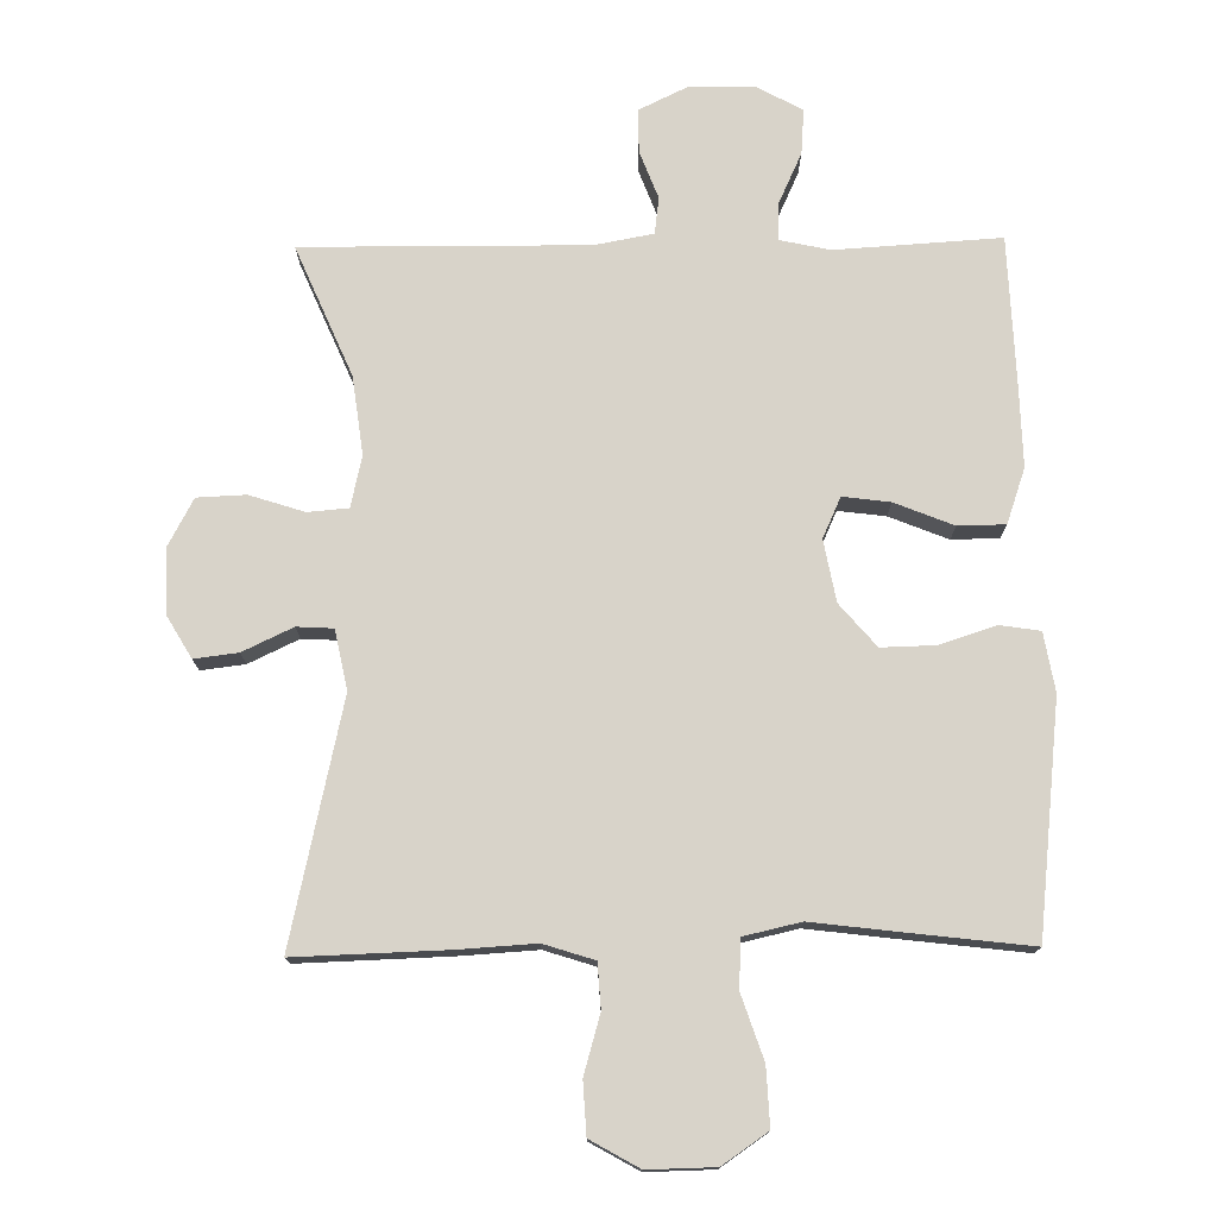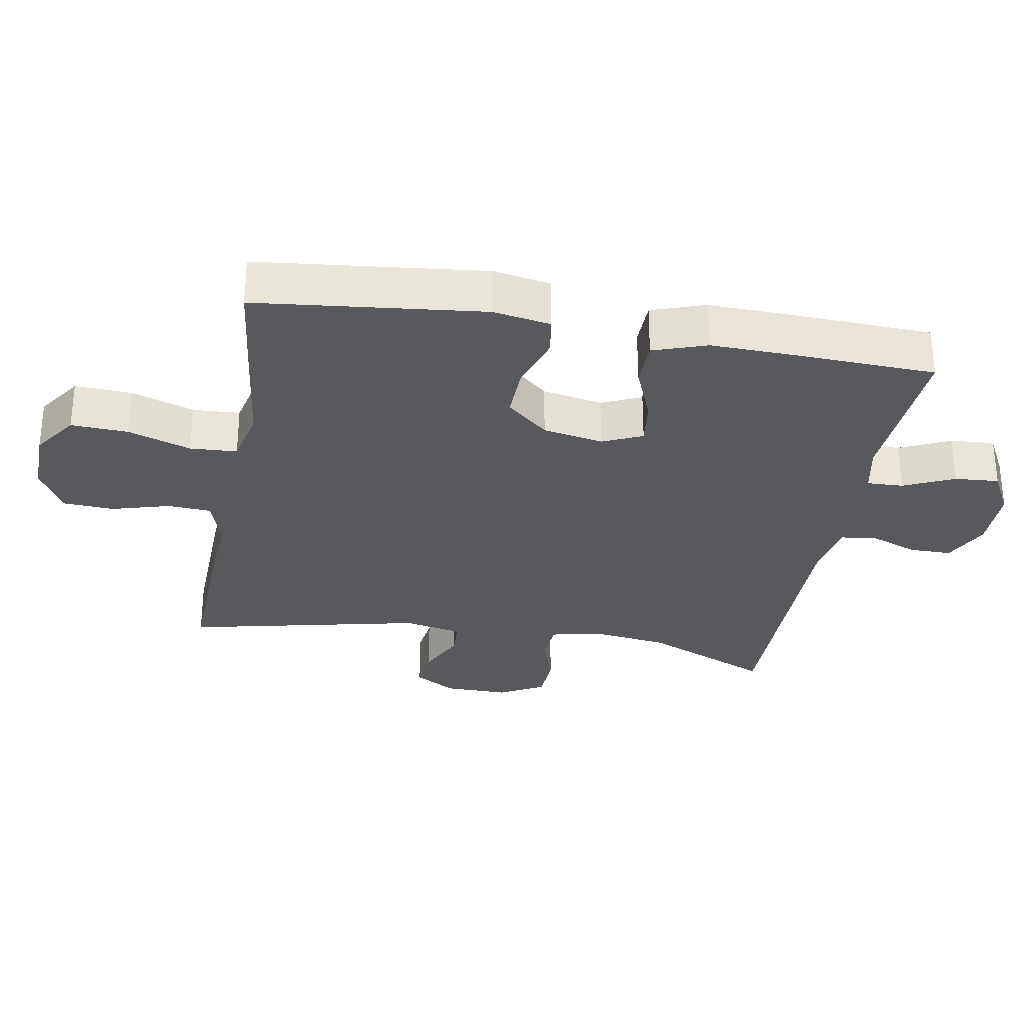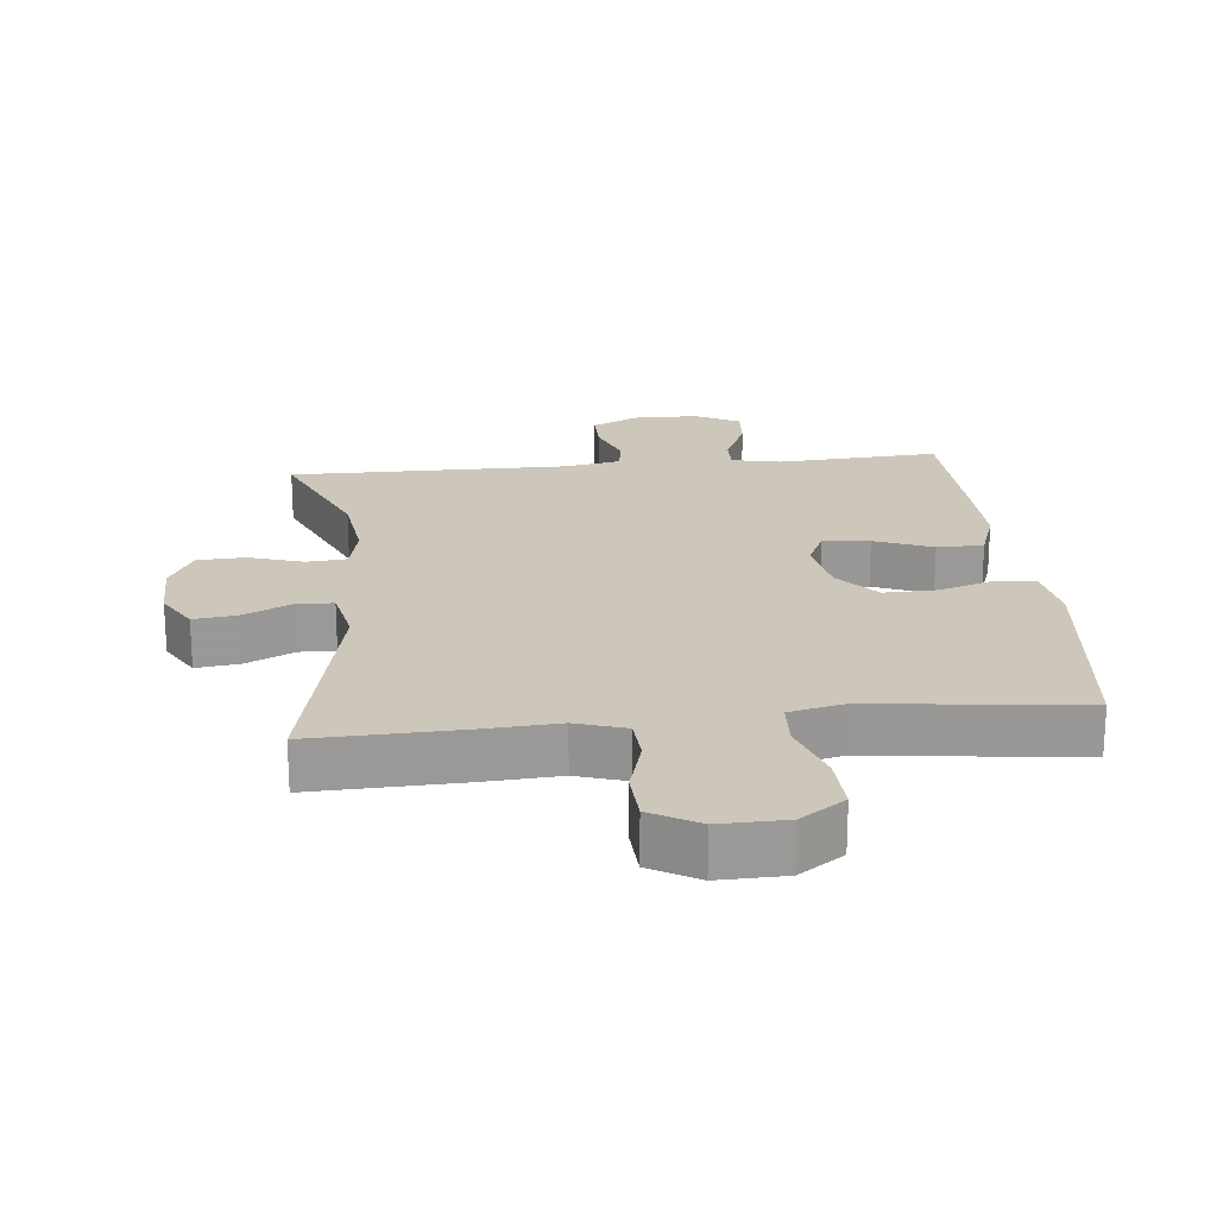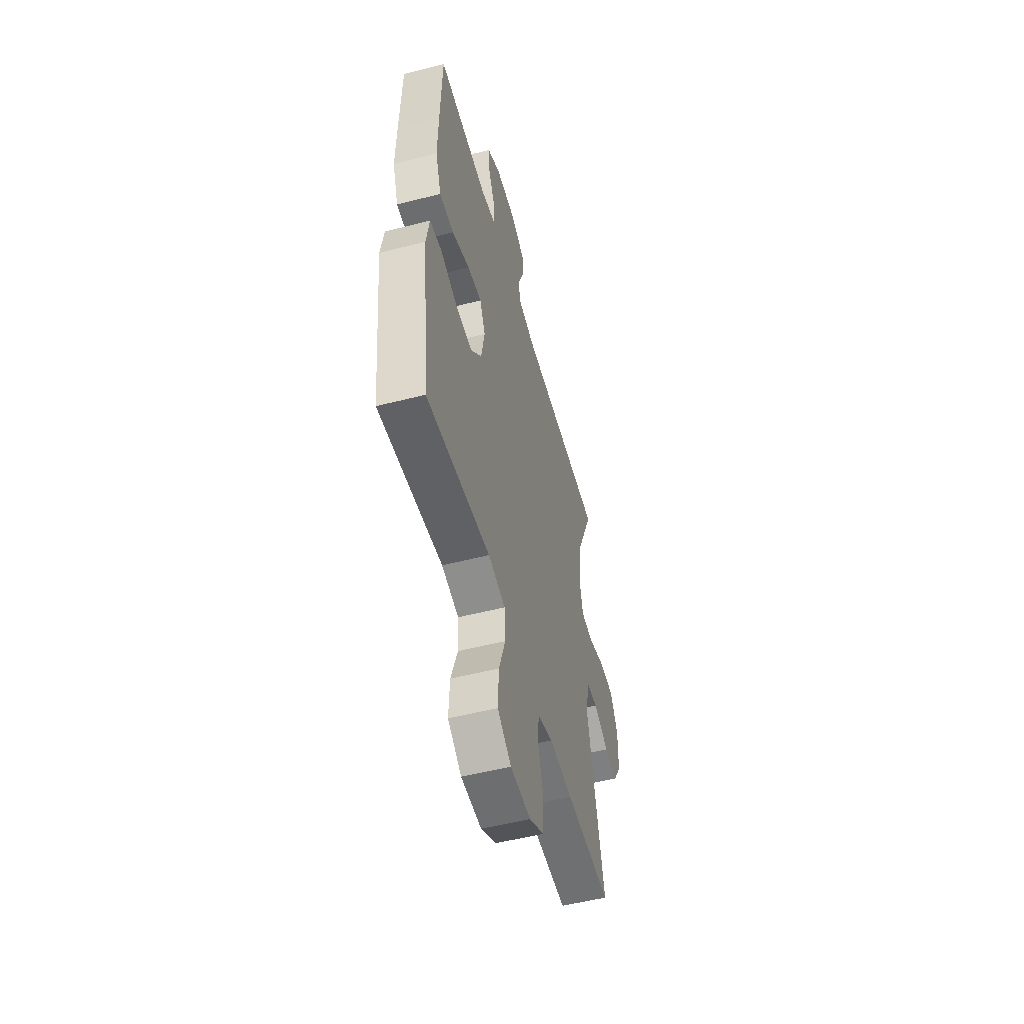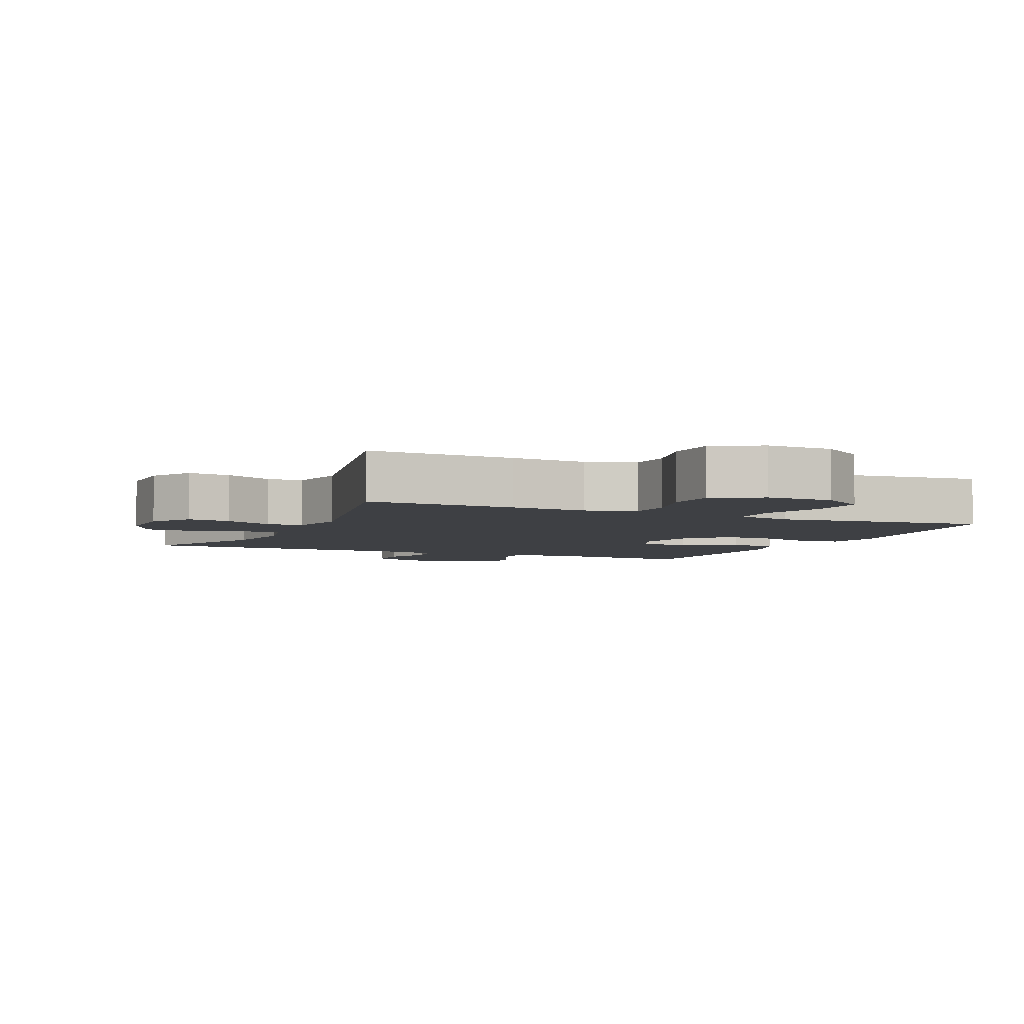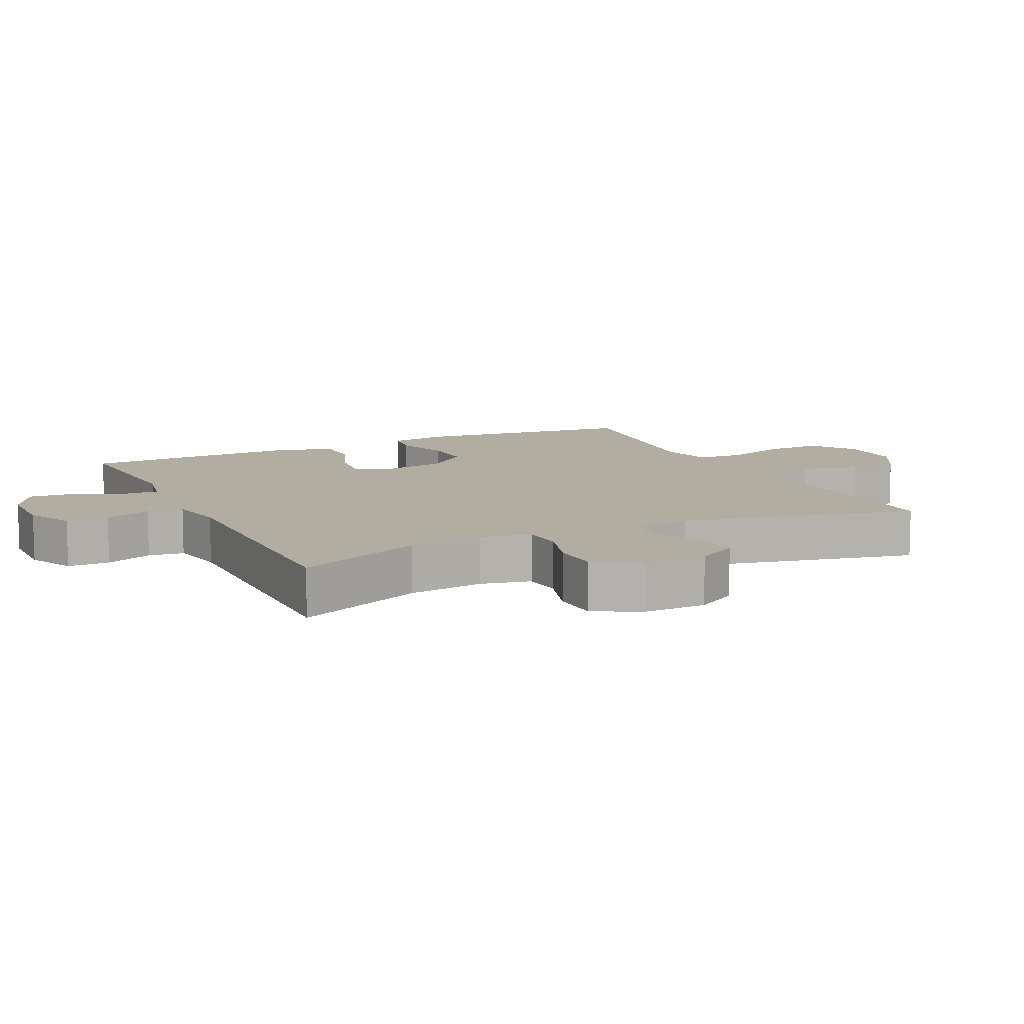
<metadata>
{"format":"obj","ext":"obj","renderer":"f3d","projection":"perspective","resolution":1024,"background":"white","views":[{"elev":75.8,"azim":179.2,"up":"+Y"},{"elev":-30.0,"azim":-100.1,"up":"+Y"},{"elev":21.3,"azim":174.1,"up":"+Y"},{"elev":-53.1,"azim":-74.7,"up":"+Z"},{"elev":-4.6,"azim":155.7,"up":"+Y"},{"elev":10.3,"azim":64.2,"up":"+Y"}]}
</metadata>
<code>
v -0.5 0.07 -0.5
v -0.538 0.07 -0.158
v -0.523 0.07 -0.071
v -0.464 0.07 -0.062
v -0.38 0.07 -0.089
v -0.3 0.07 -0.091
v -0.246 0.07 -0.028
v -0.229 0.07 0.063
v -0.256 0.07 0.123
v -0.326 0.07 0.114
v -0.413 0.07 0.079
v -0.483 0.07 0.08
v -0.511 0.07 0.161
v -0.508 0.07 0.286
v -0.5 0.07 0.5
v -0.256 0.07 0.485
v -0.181 0.07 0.501
v -0.183 0.07 0.556
v -0.218 0.07 0.632
v -0.223 0.07 0.699
v -0.156 0.07 0.735
v -0.057 0.07 0.736
v 0.013 0.07 0.702
v 0.013 0.07 0.638
v -0.014 0.07 0.567
v -0.007 0.07 0.513
v 0.079 0.07 0.497
v 0.5 0.07 0.5
v 0.417 0.07 0.307
v 0.402 0.07 0.192
v 0.419 0.07 0.116
v 0.479 0.07 0.111
v 0.56 0.07 0.137
v 0.632 0.07 0.134
v 0.669 0.07 0.065
v 0.668 0.07 -0.031
v 0.631 0.07 -0.094
v 0.566 0.07 -0.086
v 0.492 0.07 -0.051
v 0.438 0.07 -0.054
v 0.42 0.07 -0.142
v 0.5 0.07 -0.5
v 0.277 0.07 -0.493
v 0.162 0.07 -0.486
v 0.087 0.07 -0.51
v 0.083 0.07 -0.576
v 0.108 0.07 -0.663
v 0.104 0.07 -0.74
v 0.032 0.07 -0.781
v -0.068 0.07 -0.779
v -0.135 0.07 -0.733
v -0.131 0.07 -0.647
v -0.099 0.07 -0.552
v -0.103 0.07 -0.481
v -0.187 0.07 -0.462
v -0.316 0.07 -0.478
v -0.5 0 -0.5
v -0.538 0 -0.158
v -0.523 0 -0.071
v -0.464 0 -0.062
v -0.38 0 -0.089
v -0.3 0 -0.091
v -0.246 0 -0.028
v -0.229 0 0.063
v -0.256 0 0.123
v -0.326 0 0.114
v -0.413 0 0.079
v -0.483 0 0.08
v -0.511 0 0.161
v -0.508 0 0.286
v -0.5 0 0.5
v -0.256 0 0.485
v -0.181 0 0.501
v -0.183 0 0.556
v -0.218 0 0.632
v -0.223 0 0.699
v -0.156 0 0.735
v -0.057 0 0.736
v 0.013 0 0.702
v 0.013 0 0.638
v -0.014 0 0.567
v -0.007 0 0.513
v 0.079 0 0.497
v 0.5 0 0.5
v 0.417 0 0.307
v 0.402 0 0.192
v 0.419 0 0.116
v 0.479 0 0.111
v 0.56 0 0.137
v 0.632 0 0.134
v 0.669 0 0.065
v 0.668 0 -0.031
v 0.631 0 -0.094
v 0.566 0 -0.086
v 0.492 0 -0.051
v 0.438 0 -0.054
v 0.42 0 -0.142
v 0.5 0 -0.5
v 0.277 0 -0.493
v 0.162 0 -0.486
v 0.087 0 -0.51
v 0.083 0 -0.576
v 0.108 0 -0.663
v 0.104 0 -0.74
v 0.032 0 -0.781
v -0.068 0 -0.779
v -0.135 0 -0.733
v -0.131 0 -0.647
v -0.099 0 -0.552
v -0.103 0 -0.481
v -0.187 0 -0.462
v -0.316 0 -0.478
f 55 56 1 2
f 54 55 2 3
f 50 51 52 53
f 50 53 54
f 49 50 54
f 46 47 48 49
f 45 46 49 54
f 44 45 54 3
f 41 42 43 44
f 40 41 44
f 36 37 38 39
f 36 39 40
f 35 36 40
f 32 33 34 35
f 31 32 35 40
f 30 31 40 44
f 27 28 29
f 26 27 29 30
f 22 23 24 25
f 22 25 26
f 21 22 26
f 18 19 20 21
f 17 18 21 26
f 16 17 26 30
f 10 11 12 13
f 9 10 13 14
f 44 3 4 5
f 44 5 6
f 30 44 6 7
f 9 14 15 16
f 8 9 16 30
f 7 8 30
f 58 57 112 111
f 59 58 111 110
f 109 108 107 106
f 110 109 106
f 110 106 105
f 105 104 103 102
f 110 105 102 101
f 59 110 101 100
f 100 99 98 97
f 100 97 96
f 95 94 93 92
f 96 95 92
f 96 92 91
f 91 90 89 88
f 96 91 88 87
f 100 96 87 86
f 85 84 83
f 86 85 83 82
f 81 80 79 78
f 82 81 78
f 82 78 77
f 77 76 75 74
f 82 77 74 73
f 86 82 73 72
f 69 68 67 66
f 70 69 66 65
f 61 60 59 100
f 62 61 100
f 63 62 100 86
f 72 71 70 65
f 86 72 65 64
f 86 64 63
f 1 57 58 2
f 2 58 59 3
f 3 59 60 4
f 4 60 61 5
f 5 61 62 6
f 6 62 63 7
f 7 63 64 8
f 8 64 65 9
f 9 65 66 10
f 10 66 67 11
f 11 67 68 12
f 12 68 69 13
f 13 69 70 14
f 14 70 71 15
f 15 71 72 16
f 16 72 73 17
f 17 73 74 18
f 18 74 75 19
f 19 75 76 20
f 20 76 77 21
f 21 77 78 22
f 22 78 79 23
f 23 79 80 24
f 24 80 81 25
f 25 81 82 26
f 26 82 83 27
f 27 83 84 28
f 28 84 85 29
f 29 85 86 30
f 30 86 87 31
f 31 87 88 32
f 32 88 89 33
f 33 89 90 34
f 34 90 91 35
f 35 91 92 36
f 36 92 93 37
f 37 93 94 38
f 38 94 95 39
f 39 95 96 40
f 40 96 97 41
f 41 97 98 42
f 42 98 99 43
f 43 99 100 44
f 44 100 101 45
f 45 101 102 46
f 46 102 103 47
f 47 103 104 48
f 48 104 105 49
f 49 105 106 50
f 50 106 107 51
f 51 107 108 52
f 52 108 109 53
f 53 109 110 54
f 54 110 111 55
f 55 111 112 56
f 56 112 57 1

</code>
